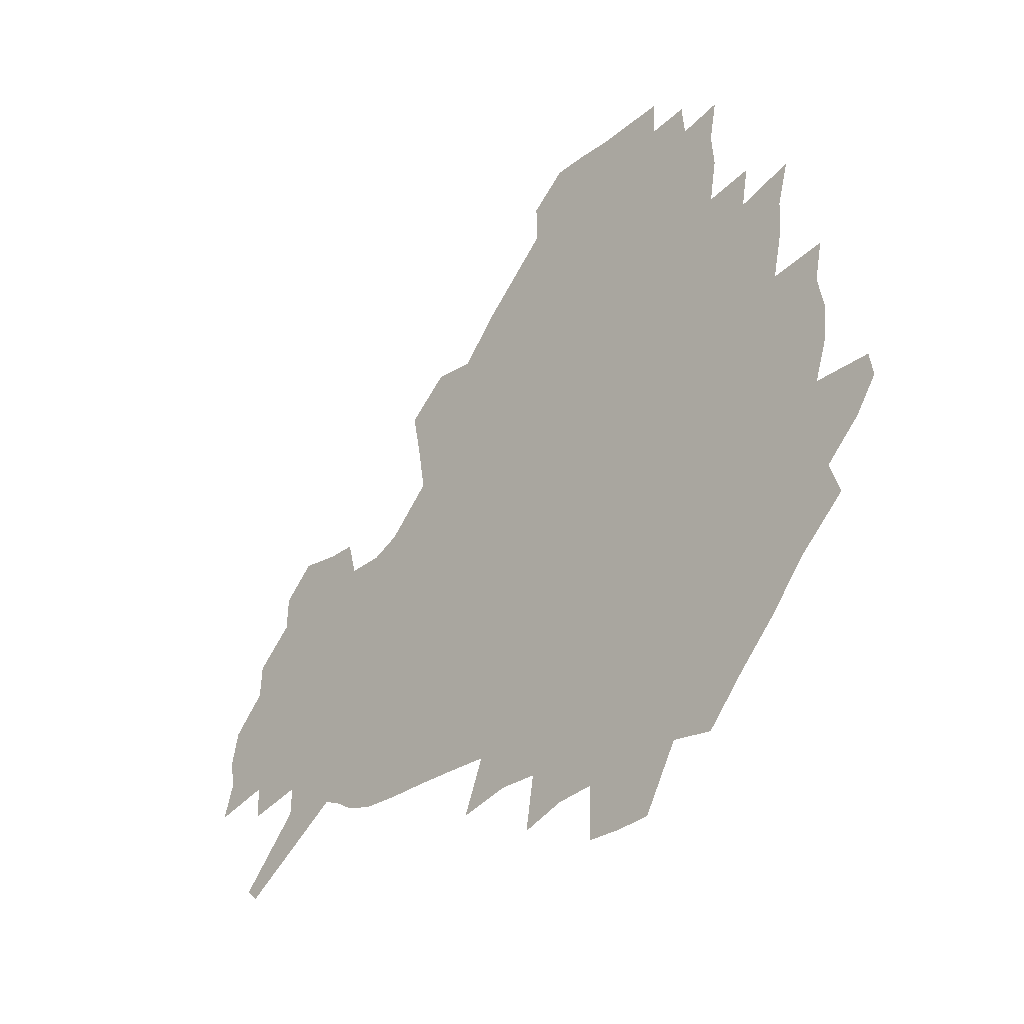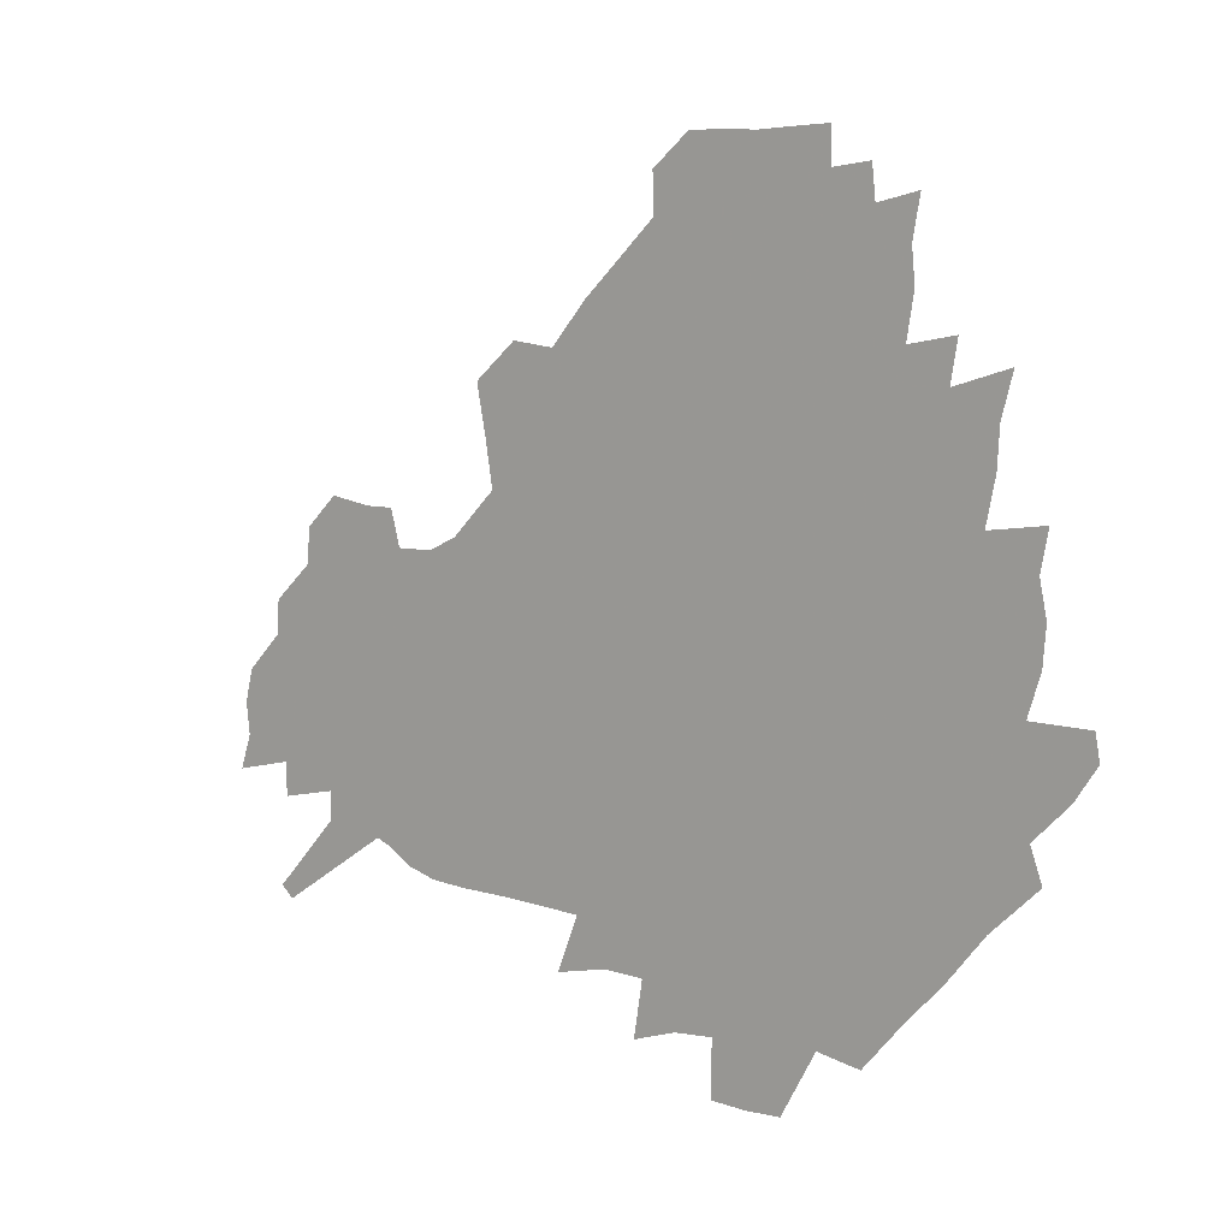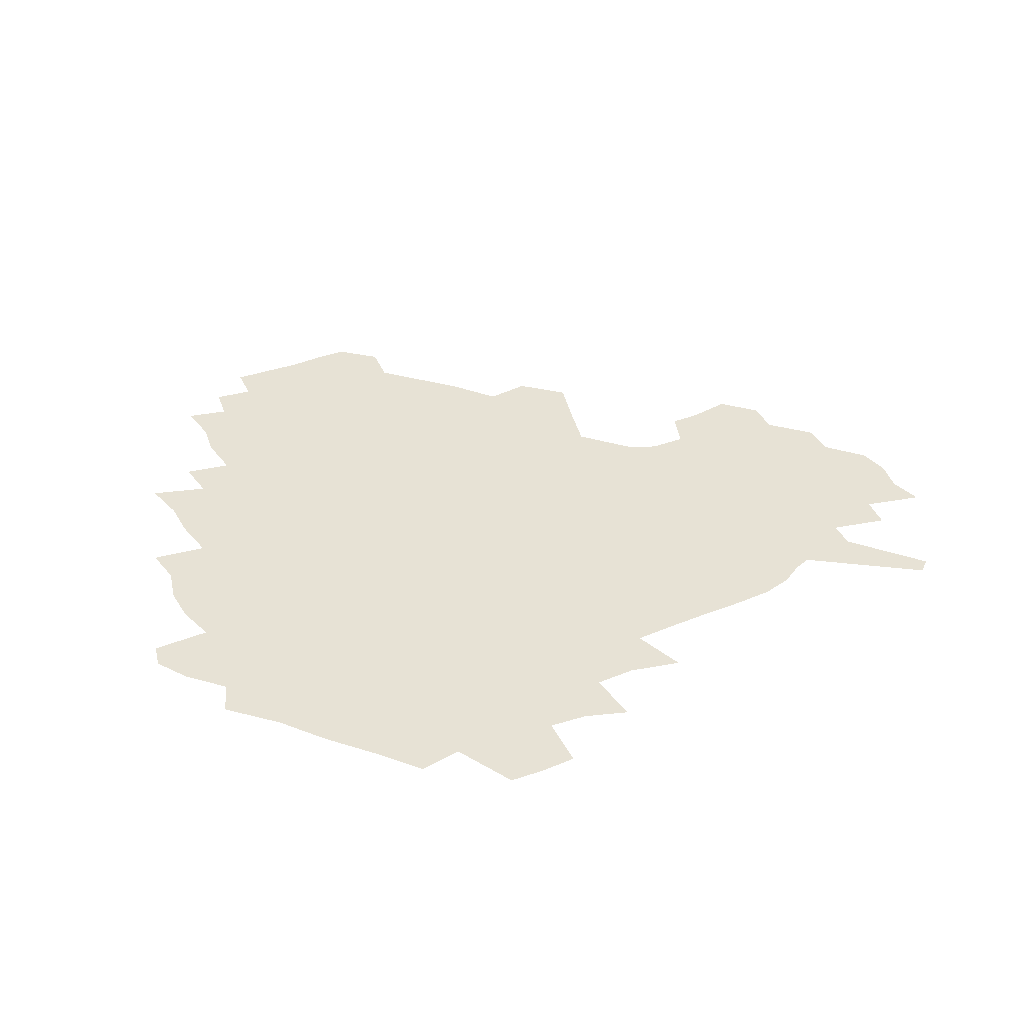
<metadata>
{"format":"obj","ext":"obj","renderer":"f3d","projection":"perspective","resolution":1024,"background":"white","views":[{"elev":-32.7,"azim":-132.2,"up":"+Y"},{"elev":5.5,"azim":-139.5,"up":"+Y"},{"elev":40.4,"azim":-23.7,"up":"+Z"}]}
</metadata>
<code>
v 233.5 188.5 0
v 223.9 202 0
v 225.7 212.5 0
v 244 160.4 0
v 249 174.2 0
v 250.4 187.1 0
v 252.2 200.1 0
v 251 213.4 0
v 245.4 229.9 0
v 243.9 245.4 0
v 246.8 259.9 0
v 243.4 275.9 0
v 264.5 142.4 0
v 270.7 157.4 0
v 273 171.3 0
v 274.4 184.9 0
v 270.5 199.2 0
v 270.7 212.9 0
v 270.9 227.3 0
v 272.3 241.7 0
v 270 257.1 0
v 267.5 273.3 0
v 263.3 291.8 0
v 262.2 307.7 0
v 257.1 325.4 0
v 280.6 124.1 0
v 286.5 141.1 0
v 292.2 156.6 0
v 293.6 170.2 0
v 291.3 184 0
v 289.9 197.9 0
v 289.9 211.7 0
v 287.8 226.2 0
v 289.4 240.1 0
v 289.5 254.5 0
v 287.3 270 0
v 284.3 286.9 0
v 282.7 303.1 0
v 281.4 318.8 0
v 278.3 335.5 0
v 297.9 106.9 0
v 302.1 125.3 0
v 305.8 141.7 0
v 308.3 156.3 0
v 309.2 169.9 0
v 308.3 183.3 0
v 307.7 196.8 0
v 306.4 210.8 0
v 306.1 224.7 0
v 304.9 239 0
v 306.3 252.8 0
v 304.4 268 0
v 301.8 284.6 0
v 298.5 302.1 0
v 299.1 316.9 0
v 298.6 332.5 0
v 295.4 350.7 0
v 296.7 365 0
v 293.3 381.9 0
v 314.2 89.4 0
v 316.5 108.6 0
v 319 126.1 0
v 320.8 141.6 0
v 322.7 156.3 0
v 323.5 169.8 0
v 323.2 183 0
v 322.5 196.4 0
v 322.4 209.9 0
v 322.5 223.5 0
v 322 237.5 0
v 320.6 252.3 0
v 318.8 268 0
v 317.5 283.6 0
v 315.8 299.9 0
v 313.6 317 0
v 315.3 331.2 0
v 314.8 346.7 0
v 313.9 362.1 0
v 311.2 378.4 0
v 312.6 392.2 0
v 332.8 92.84 0
v 333.4 110.6 0
v 334.4 126.9 0
v 335.6 142.3 0
v 336.3 156.3 0
v 337 169.9 0
v 337.1 183 0
v 337.2 196.1 0
v 336.4 209.6 0
v 336.5 223.1 0
v 336.6 236.6 0
v 334.7 251.8 0
v 335.4 265.6 0
v 333 282.6 0
v 331 299.6 0
v 330.8 315 0
v 330.8 330.2 0
v 330.1 346 0
v 329.9 361.1 0
v 329.4 376.1 0
v 329.3 390.6 0
v 329.1 405.1 0
v 348 67.12 0
v 347.8 92.1 0
v 348.1 111 0
v 349.2 128.6 0
v 349.5 143.1 0
v 349.7 156.6 0
v 350 170 0
v 350.1 183 0
v 350.4 196 0
v 350.3 209.3 0
v 350.5 222.5 0
v 350.1 236.4 0
v 350.3 250 0
v 349.2 265.4 0
v 347.2 283 0
v 346.6 298.5 0
v 345.9 314.5 0
v 345.9 329.6 0
v 345.5 345.2 0
v 345.1 360.6 0
v 345.8 374.9 0
v 344.2 390.8 0
v 344.8 404.8 0
v 363.2 66.81 0
v 362.8 93.3 0
v 362.5 111.5 0
v 362.7 129.2 0
v 362.7 143 0
v 362.7 156.5 0
v 362.8 169.8 0
v 362.9 183 0
v 363 196.2 0
v 363.3 209.4 0
v 363.3 222.9 0
v 363.3 236.3 0
v 363.5 249.9 0
v 363.5 263.7 0
v 361.3 282.9 0
v 360.5 300.1 0
v 360.6 314.5 0
v 360.4 330.3 0
v 360.7 344.9 0
v 360.4 360.2 0
v 360.8 374.6 0
v 360.3 389.9 0
v 360.3 404.4 0
v 378.7 67.81 0
v 378.2 90.36 0
v 376.9 111.6 0
v 375.8 129.9 0
v 375.9 143.1 0
v 375.8 156.5 0
v 375.7 169.9 0
v 375.8 183.1 0
v 375.9 196.3 0
v 376.1 209.7 0
v 376.2 223.1 0
v 376.3 236.3 0
v 377.2 249.1 0
v 376.7 263.8 0
v 376 280.3 0
v 374.8 299.7 0
v 375 315.1 0
v 375.2 330.4 0
v 375.5 344.8 0
v 375.5 359.8 0
v 375.5 375 0
v 375.2 390.3 0
v 374.9 405.4 0
v 395.1 89.43 0
v 392 111.1 0
v 391.1 127 0
v 389.5 142.8 0
v 388.8 156.9 0
v 388.9 170 0
v 388.6 183.5 0
v 388.7 196.6 0
v 389.1 210 0
v 389.1 223.4 0
v 389.5 236.2 0
v 389.8 249.5 0
v 389.9 264.4 0
v 389.7 280.7 0
v 389.5 297.8 0
v 389.3 315.8 0
v 389.9 330.6 0
v 390.3 345.5 0
v 390.3 360.5 0
v 390.4 376.1 0
v 390.2 390.9 0
v 389.8 405.6 0
v 414 83.85 0
v 410.1 106.6 0
v 406.4 126.1 0
v 404.2 141.9 0
v 403 156.3 0
v 401.8 170.8 0
v 401.2 184.1 0
v 401.5 197.1 0
v 401.1 210.2 0
v 401.9 223.4 0
v 402.2 236.5 0
v 402.5 249.3 0
v 403.1 263.5 0
v 403.7 278.9 0
v 404.1 295.9 0
v 404.8 312.8 0
v 405.1 329.3 0
v 405.4 345.6 0
v 405.7 362.3 0
v 405.2 376.6 0
v 405.7 393 0
v 427.7 107.5 0
v 423.2 125.4 0
v 420.2 140.8 0
v 416.9 156.8 0
v 416.2 170.3 0
v 415.9 183.6 0
v 415.6 197 0
v 414.9 210.4 0
v 414.9 223.6 0
v 415.6 236.8 0
v 415.3 249.7 0
v 416.1 263.3 0
v 417.4 279.1 0
v 418.3 294.3 0
v 419.7 313.5 0
v 420.5 330.1 0
v 420.8 346.7 0
v 420.7 362.9 0
v 450.5 103.1 0
v 441 125.6 0
v 435.2 141.8 0
v 432.4 156.3 0
v 430.5 170.2 0
v 429.8 183.6 0
v 429.6 197 0
v 429.1 210.3 0
v 428.1 223.9 0
v 428.4 237 0
v 428.9 250.2 0
v 429.8 264 0
v 431.5 279.2 0
v 433.1 295.1 0
v 434.5 311.6 0
v 436 330 0
v 436.9 348.4 0
v 460.1 126.9 0
v 454.2 141.2 0
v 450.5 155.3 0
v 446.5 169.9 0
v 445.5 183.2 0
v 446 196.4 0
v 442.3 211.2 0
v 441.8 224.1 0
v 442.1 237.2 0
v 443 250.5 0
v 444.3 264.4 0
v 445.9 278.9 0
v 448.1 294.9 0
v 450.9 313.1 0
v 452.6 331.3 0
v 479 127.9 0
v 472.3 141.6 0
v 467 155.8 0
v 465.4 168.9 0
v 462.1 182.9 0
v 461.7 196 0
v 458.6 210.4 0
v 457 224 0
v 457.4 237.2 0
v 458.1 250.6 0
v 458.5 264.1 0
v 461.7 278.8 0
v 465.4 296.1 0
v 467.6 313.8 0
v 471.4 333.9 0
v 497.3 128.4 0
v 487 143.7 0
v 484.7 156 0
v 480.5 169.6 0
v 479.2 182.5 0
v 476.5 196.2 0
v 474.3 209.8 0
v 471.5 223.8 0
v 472.1 236.8 0
v 474.9 250.2 0
v 477.9 264.2 0
v 482.3 279 0
v 485.7 298.5 0
v 489.8 319 0
v 513.8 129.7 0
v 502.5 145.2 0
v 499.9 156.9 0
v 495.1 170.5 0
v 493.7 182.9 0
v 490 196.9 0
v 488.2 209.9 0
v 486.8 223 0
v 489.2 235.7 0
v 492.8 248.2 0
v 501.9 260.6 0
v 526.7 133.4 0
v 516.6 147.5 0
v 512 159.4 0
v 509 171.7 0
v 505.9 184.5 0
v 503.6 197.3 0
v 501.6 209.8 0
v 499.6 222.3 0
v 502.2 233.6 0
v 506.3 244.9 0
v 514.7 255.3 0
v 535.9 139.3 0
v 530.5 149.6 0
v 525.3 161.1 0
v 522.8 172.5 0
v 520.5 184.5 0
v 519.6 196.6 0
v 517.1 209.2 0
v 516.7 220.9 0
v 516.1 232.2 0
v 518.9 242.5 0
v 530.6 255.4 0
v 535 270.6 0
v 543.6 142.4 0
v 541.9 152 0
v 539.4 161.8 0
v 537.2 172.9 0
v 533.8 184.9 0
v 533.7 196.4 0
v 535.6 208.1 0
v 533.8 220 0
v 536.4 231.8 0
v 539.6 243.9 0
v 543.4 256.8 0
v 547.6 270.9 0
v 592.4 112.3 0
v 554.3 150.3 0
v 556.7 159.6 0
v 554.6 171.9 0
v 554.2 183.6 0
v 556.2 195.4 0
v 556.4 207.7 0
v 556.3 220.2 0
v 560.3 233 0
v 557.4 245.5 0
v 560.2 258.7 0
v 566.2 274.1 0
v 597.8 117.3 0
v 569.9 146.1 0
v 569.4 158.1 0
v 572.8 170 0
v 571.9 182.3 0
v 572.1 194.5 0
v 573.5 207.1 0
v 576 219.9 0
v 578.4 232.9 0
v 581.1 246.8 0
v 580.4 261.3 0
v 594.6 153.4 0
v 595.1 167.1 0
v 590.8 180.5 0
v 586.6 193.7 0
v 593.4 205.1 0
v 599.3 217.5 0
v 598.3 231.8 0
v 621 162 0
v 616.2 176.1 0
v 617.8 189.4 0
v 614.5 202.9 0
f 5 6 1
f 1 6 2
f 6 7 2
f 2 7 3
f 7 8 3
f 13 14 4
f 4 14 5
f 14 15 5
f 5 15 6
f 15 16 6
f 6 16 7
f 16 17 7
f 7 17 8
f 17 18 8
f 8 18 9
f 18 19 9
f 9 19 10
f 19 20 10
f 10 20 11
f 20 21 11
f 11 21 12
f 21 22 12
f 26 27 13
f 13 27 14
f 27 28 14
f 14 28 15
f 28 29 15
f 15 29 16
f 29 30 16
f 16 30 17
f 30 31 17
f 17 31 18
f 31 32 18
f 18 32 19
f 32 33 19
f 19 33 20
f 33 34 20
f 20 34 21
f 34 35 21
f 21 35 22
f 35 36 22
f 22 36 23
f 36 37 23
f 23 37 24
f 37 38 24
f 24 38 25
f 38 39 25
f 41 42 26
f 26 42 27
f 42 43 27
f 27 43 28
f 43 44 28
f 28 44 29
f 44 45 29
f 29 45 30
f 45 46 30
f 30 46 31
f 46 47 31
f 31 47 32
f 47 48 32
f 32 48 33
f 48 49 33
f 33 49 34
f 49 50 34
f 34 50 35
f 50 51 35
f 35 51 36
f 51 52 36
f 36 52 37
f 52 53 37
f 37 53 38
f 53 54 38
f 38 54 39
f 54 55 39
f 39 55 40
f 55 56 40
f 60 61 41
f 41 61 42
f 61 62 42
f 42 62 43
f 62 63 43
f 43 63 44
f 63 64 44
f 44 64 45
f 64 65 45
f 45 65 46
f 65 66 46
f 46 66 47
f 66 67 47
f 47 67 48
f 67 68 48
f 48 68 49
f 68 69 49
f 49 69 50
f 69 70 50
f 50 70 51
f 70 71 51
f 51 71 52
f 71 72 52
f 52 72 53
f 72 73 53
f 53 73 54
f 73 74 54
f 54 74 55
f 74 75 55
f 55 75 56
f 75 76 56
f 56 76 57
f 76 77 57
f 57 77 58
f 77 78 58
f 58 78 59
f 78 79 59
f 60 81 61
f 81 82 61
f 61 82 62
f 82 83 62
f 62 83 63
f 83 84 63
f 63 84 64
f 84 85 64
f 64 85 65
f 85 86 65
f 65 86 66
f 86 87 66
f 66 87 67
f 87 88 67
f 67 88 68
f 88 89 68
f 68 89 69
f 89 90 69
f 69 90 70
f 90 91 70
f 70 91 71
f 91 92 71
f 71 92 72
f 92 93 72
f 72 93 73
f 93 94 73
f 73 94 74
f 94 95 74
f 74 95 75
f 95 96 75
f 75 96 76
f 96 97 76
f 76 97 77
f 97 98 77
f 77 98 78
f 98 99 78
f 78 99 79
f 99 100 79
f 79 100 80
f 100 101 80
f 103 104 81
f 81 104 82
f 104 105 82
f 82 105 83
f 105 106 83
f 83 106 84
f 106 107 84
f 84 107 85
f 107 108 85
f 85 108 86
f 108 109 86
f 86 109 87
f 109 110 87
f 87 110 88
f 110 111 88
f 88 111 89
f 111 112 89
f 89 112 90
f 112 113 90
f 90 113 91
f 113 114 91
f 91 114 92
f 114 115 92
f 92 115 93
f 115 116 93
f 93 116 94
f 116 117 94
f 94 117 95
f 117 118 95
f 95 118 96
f 118 119 96
f 96 119 97
f 119 120 97
f 97 120 98
f 120 121 98
f 98 121 99
f 121 122 99
f 99 122 100
f 122 123 100
f 100 123 101
f 123 124 101
f 101 124 102
f 124 125 102
f 103 126 104
f 126 127 104
f 104 127 105
f 127 128 105
f 105 128 106
f 128 129 106
f 106 129 107
f 129 130 107
f 107 130 108
f 130 131 108
f 108 131 109
f 131 132 109
f 109 132 110
f 132 133 110
f 110 133 111
f 133 134 111
f 111 134 112
f 134 135 112
f 112 135 113
f 135 136 113
f 113 136 114
f 136 137 114
f 114 137 115
f 137 138 115
f 115 138 116
f 138 139 116
f 116 139 117
f 139 140 117
f 117 140 118
f 140 141 118
f 118 141 119
f 141 142 119
f 119 142 120
f 142 143 120
f 120 143 121
f 143 144 121
f 121 144 122
f 144 145 122
f 122 145 123
f 145 146 123
f 123 146 124
f 146 147 124
f 124 147 125
f 147 148 125
f 126 149 127
f 149 150 127
f 127 150 128
f 150 151 128
f 128 151 129
f 151 152 129
f 129 152 130
f 152 153 130
f 130 153 131
f 153 154 131
f 131 154 132
f 154 155 132
f 132 155 133
f 155 156 133
f 133 156 134
f 156 157 134
f 134 157 135
f 157 158 135
f 135 158 136
f 158 159 136
f 136 159 137
f 159 160 137
f 137 160 138
f 160 161 138
f 138 161 139
f 161 162 139
f 139 162 140
f 162 163 140
f 140 163 141
f 163 164 141
f 141 164 142
f 164 165 142
f 142 165 143
f 165 166 143
f 143 166 144
f 166 167 144
f 144 167 145
f 167 168 145
f 145 168 146
f 168 169 146
f 146 169 147
f 169 170 147
f 147 170 148
f 170 171 148
f 150 172 151
f 172 173 151
f 151 173 152
f 173 174 152
f 152 174 153
f 174 175 153
f 153 175 154
f 175 176 154
f 154 176 155
f 176 177 155
f 155 177 156
f 177 178 156
f 156 178 157
f 178 179 157
f 157 179 158
f 179 180 158
f 158 180 159
f 180 181 159
f 159 181 160
f 181 182 160
f 160 182 161
f 182 183 161
f 161 183 162
f 183 184 162
f 162 184 163
f 184 185 163
f 163 185 164
f 185 186 164
f 164 186 165
f 186 187 165
f 165 187 166
f 187 188 166
f 166 188 167
f 188 189 167
f 167 189 168
f 189 190 168
f 168 190 169
f 190 191 169
f 169 191 170
f 191 192 170
f 170 192 171
f 192 193 171
f 172 194 173
f 194 195 173
f 173 195 174
f 195 196 174
f 174 196 175
f 196 197 175
f 175 197 176
f 197 198 176
f 176 198 177
f 198 199 177
f 177 199 178
f 199 200 178
f 178 200 179
f 200 201 179
f 179 201 180
f 201 202 180
f 180 202 181
f 202 203 181
f 181 203 182
f 203 204 182
f 182 204 183
f 204 205 183
f 183 205 184
f 205 206 184
f 184 206 185
f 206 207 185
f 185 207 186
f 207 208 186
f 186 208 187
f 208 209 187
f 187 209 188
f 209 210 188
f 188 210 189
f 210 211 189
f 189 211 190
f 211 212 190
f 190 212 191
f 212 213 191
f 191 213 192
f 213 214 192
f 192 214 193
f 195 215 196
f 215 216 196
f 196 216 197
f 216 217 197
f 197 217 198
f 217 218 198
f 198 218 199
f 218 219 199
f 199 219 200
f 219 220 200
f 200 220 201
f 220 221 201
f 201 221 202
f 221 222 202
f 202 222 203
f 222 223 203
f 203 223 204
f 223 224 204
f 204 224 205
f 224 225 205
f 205 225 206
f 225 226 206
f 206 226 207
f 226 227 207
f 207 227 208
f 227 228 208
f 208 228 209
f 228 229 209
f 209 229 210
f 229 230 210
f 210 230 211
f 230 231 211
f 211 231 212
f 231 232 212
f 212 232 213
f 215 233 216
f 233 234 216
f 216 234 217
f 234 235 217
f 217 235 218
f 235 236 218
f 218 236 219
f 236 237 219
f 219 237 220
f 237 238 220
f 220 238 221
f 238 239 221
f 221 239 222
f 239 240 222
f 222 240 223
f 240 241 223
f 223 241 224
f 241 242 224
f 224 242 225
f 242 243 225
f 225 243 226
f 243 244 226
f 226 244 227
f 244 245 227
f 227 245 228
f 245 246 228
f 228 246 229
f 246 247 229
f 229 247 230
f 247 248 230
f 230 248 231
f 248 249 231
f 231 249 232
f 234 250 235
f 250 251 235
f 235 251 236
f 251 252 236
f 236 252 237
f 252 253 237
f 237 253 238
f 253 254 238
f 238 254 239
f 254 255 239
f 239 255 240
f 255 256 240
f 240 256 241
f 256 257 241
f 241 257 242
f 257 258 242
f 242 258 243
f 258 259 243
f 243 259 244
f 259 260 244
f 244 260 245
f 260 261 245
f 245 261 246
f 261 262 246
f 246 262 247
f 262 263 247
f 247 263 248
f 263 264 248
f 248 264 249
f 250 265 251
f 265 266 251
f 251 266 252
f 266 267 252
f 252 267 253
f 267 268 253
f 253 268 254
f 268 269 254
f 254 269 255
f 269 270 255
f 255 270 256
f 270 271 256
f 256 271 257
f 271 272 257
f 257 272 258
f 272 273 258
f 258 273 259
f 273 274 259
f 259 274 260
f 274 275 260
f 260 275 261
f 275 276 261
f 261 276 262
f 276 277 262
f 262 277 263
f 277 278 263
f 263 278 264
f 278 279 264
f 265 280 266
f 280 281 266
f 266 281 267
f 281 282 267
f 267 282 268
f 282 283 268
f 268 283 269
f 283 284 269
f 269 284 270
f 284 285 270
f 270 285 271
f 285 286 271
f 271 286 272
f 286 287 272
f 272 287 273
f 287 288 273
f 273 288 274
f 288 289 274
f 274 289 275
f 289 290 275
f 275 290 276
f 290 291 276
f 276 291 277
f 291 292 277
f 277 292 278
f 292 293 278
f 278 293 279
f 280 294 281
f 294 295 281
f 281 295 282
f 295 296 282
f 282 296 283
f 296 297 283
f 283 297 284
f 297 298 284
f 284 298 285
f 298 299 285
f 285 299 286
f 299 300 286
f 286 300 287
f 300 301 287
f 287 301 288
f 301 302 288
f 288 302 289
f 302 303 289
f 289 303 290
f 303 304 290
f 290 304 291
f 294 305 295
f 305 306 295
f 295 306 296
f 306 307 296
f 296 307 297
f 307 308 297
f 297 308 298
f 308 309 298
f 298 309 299
f 309 310 299
f 299 310 300
f 310 311 300
f 300 311 301
f 311 312 301
f 301 312 302
f 312 313 302
f 302 313 303
f 313 314 303
f 303 314 304
f 314 315 304
f 305 316 306
f 316 317 306
f 306 317 307
f 317 318 307
f 307 318 308
f 318 319 308
f 308 319 309
f 319 320 309
f 309 320 310
f 320 321 310
f 310 321 311
f 321 322 311
f 311 322 312
f 322 323 312
f 312 323 313
f 323 324 313
f 313 324 314
f 324 325 314
f 314 325 315
f 325 326 315
f 316 328 317
f 328 329 317
f 317 329 318
f 329 330 318
f 318 330 319
f 330 331 319
f 319 331 320
f 331 332 320
f 320 332 321
f 332 333 321
f 321 333 322
f 333 334 322
f 322 334 323
f 334 335 323
f 323 335 324
f 335 336 324
f 324 336 325
f 336 337 325
f 325 337 326
f 337 338 326
f 326 338 327
f 338 339 327
f 328 340 329
f 340 341 329
f 329 341 330
f 341 342 330
f 330 342 331
f 342 343 331
f 331 343 332
f 343 344 332
f 332 344 333
f 344 345 333
f 333 345 334
f 345 346 334
f 334 346 335
f 346 347 335
f 335 347 336
f 347 348 336
f 336 348 337
f 348 349 337
f 337 349 338
f 349 350 338
f 338 350 339
f 350 351 339
f 340 352 341
f 352 353 341
f 341 353 342
f 353 354 342
f 342 354 343
f 354 355 343
f 343 355 344
f 355 356 344
f 344 356 345
f 356 357 345
f 345 357 346
f 357 358 346
f 346 358 347
f 358 359 347
f 347 359 348
f 359 360 348
f 348 360 349
f 360 361 349
f 349 361 350
f 361 362 350
f 350 362 351
f 354 363 355
f 363 364 355
f 355 364 356
f 364 365 356
f 356 365 357
f 365 366 357
f 357 366 358
f 366 367 358
f 358 367 359
f 367 368 359
f 359 368 360
f 368 369 360
f 360 369 361
f 364 370 365
f 370 371 365
f 365 371 366
f 371 372 366
f 366 372 367
f 372 373 367
f 367 373 368

</code>
